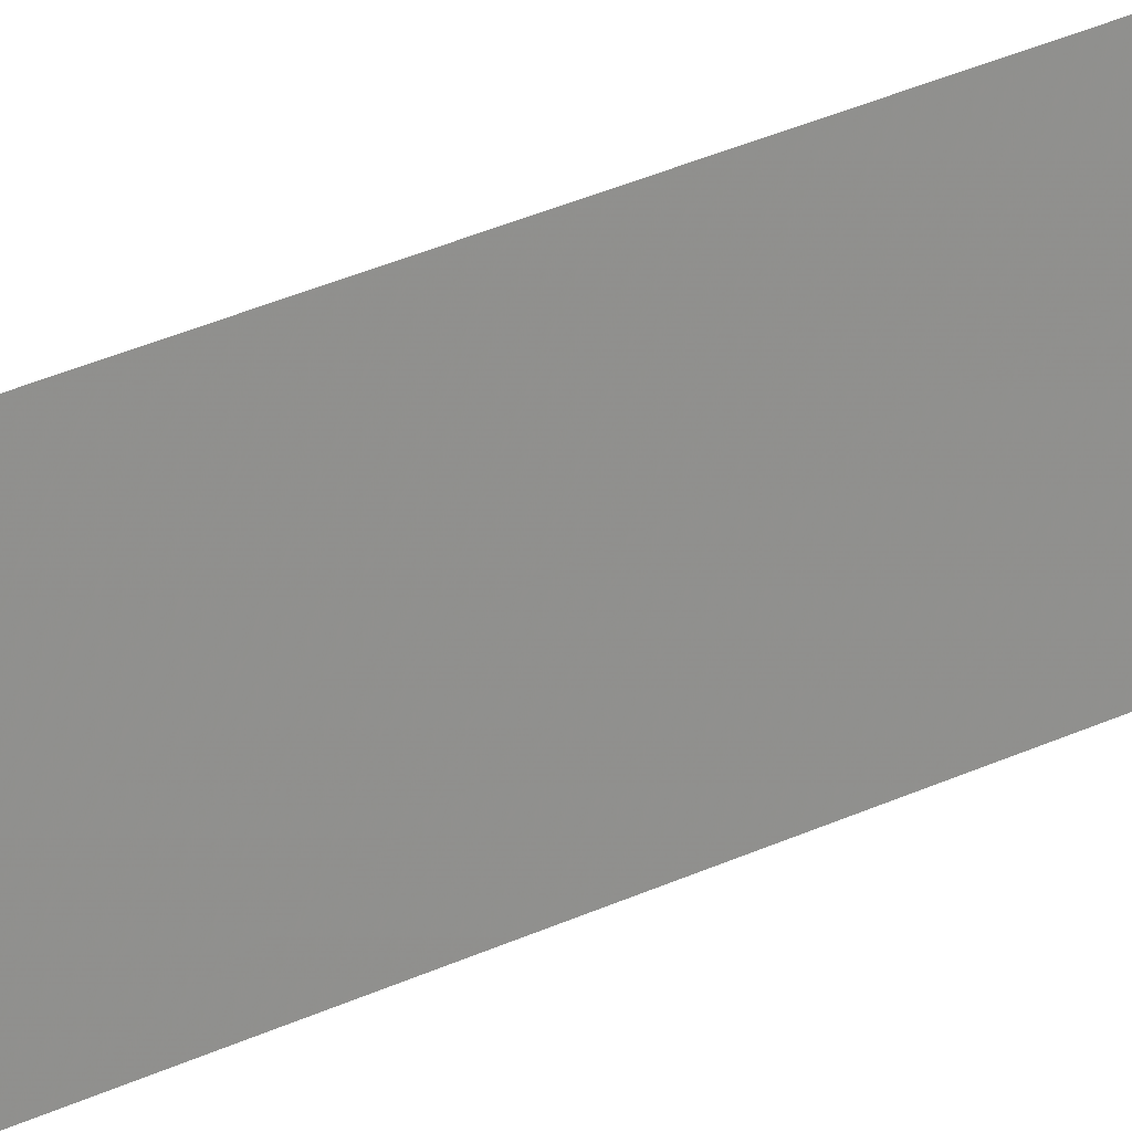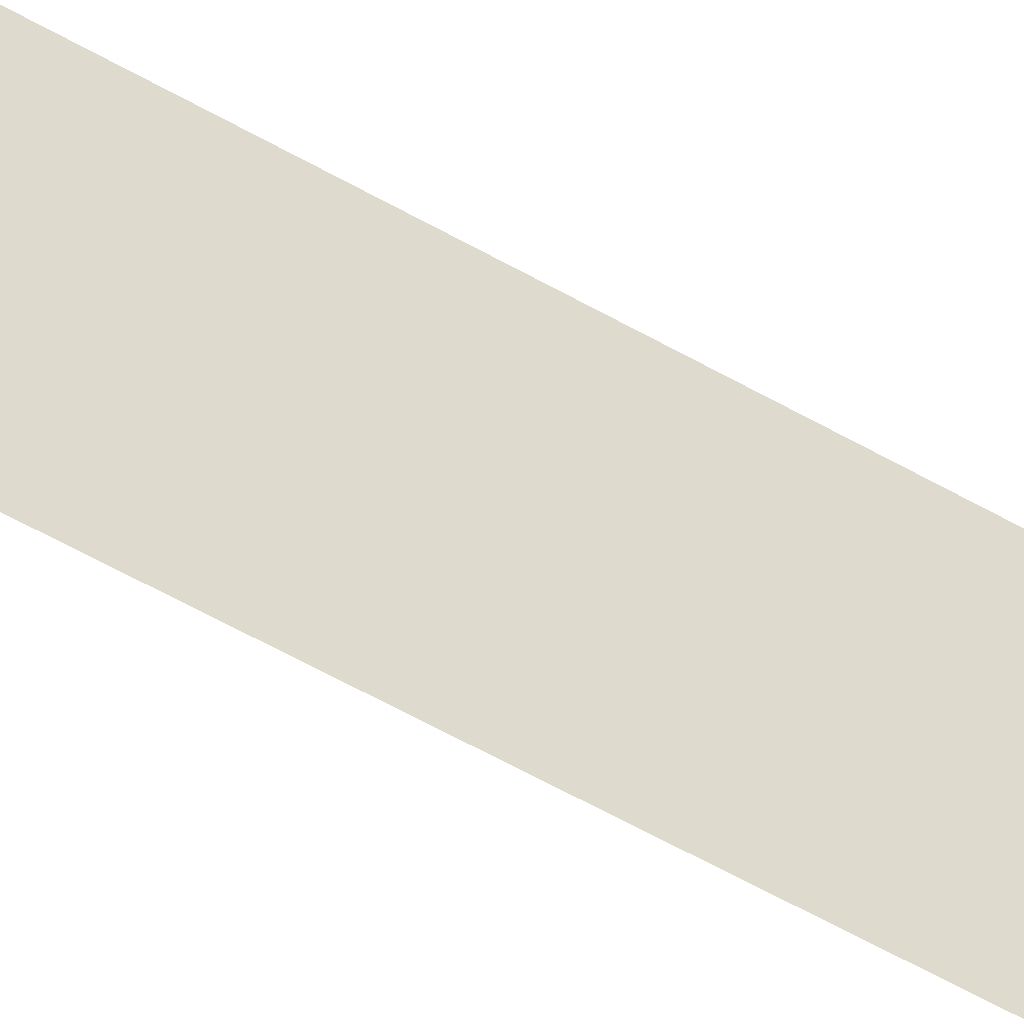
<metadata>
{"format":"obj","ext":"obj","renderer":"f3d","projection":"perspective","resolution":1024,"background":"white","views":[{"elev":22.9,"azim":47.8,"up":"+Z"},{"elev":-44.9,"azim":-125.5,"up":"+Z"}]}
</metadata>
<code>
o 11642
v 2244 1877 9.583
v 2244 1876 9.583
v 2244 1876 9.521
v 2244 1876 9.521
v 2244 1876 9.583
v 2244 1876 9.521
v 2244 1877 9.521
v 2244 1877 9.583
v 2244 1877 9.583
v 2244 1877 9.521
f 1 2 3
f 1 4 5
f 6 7 8
f 6 9 10

</code>
